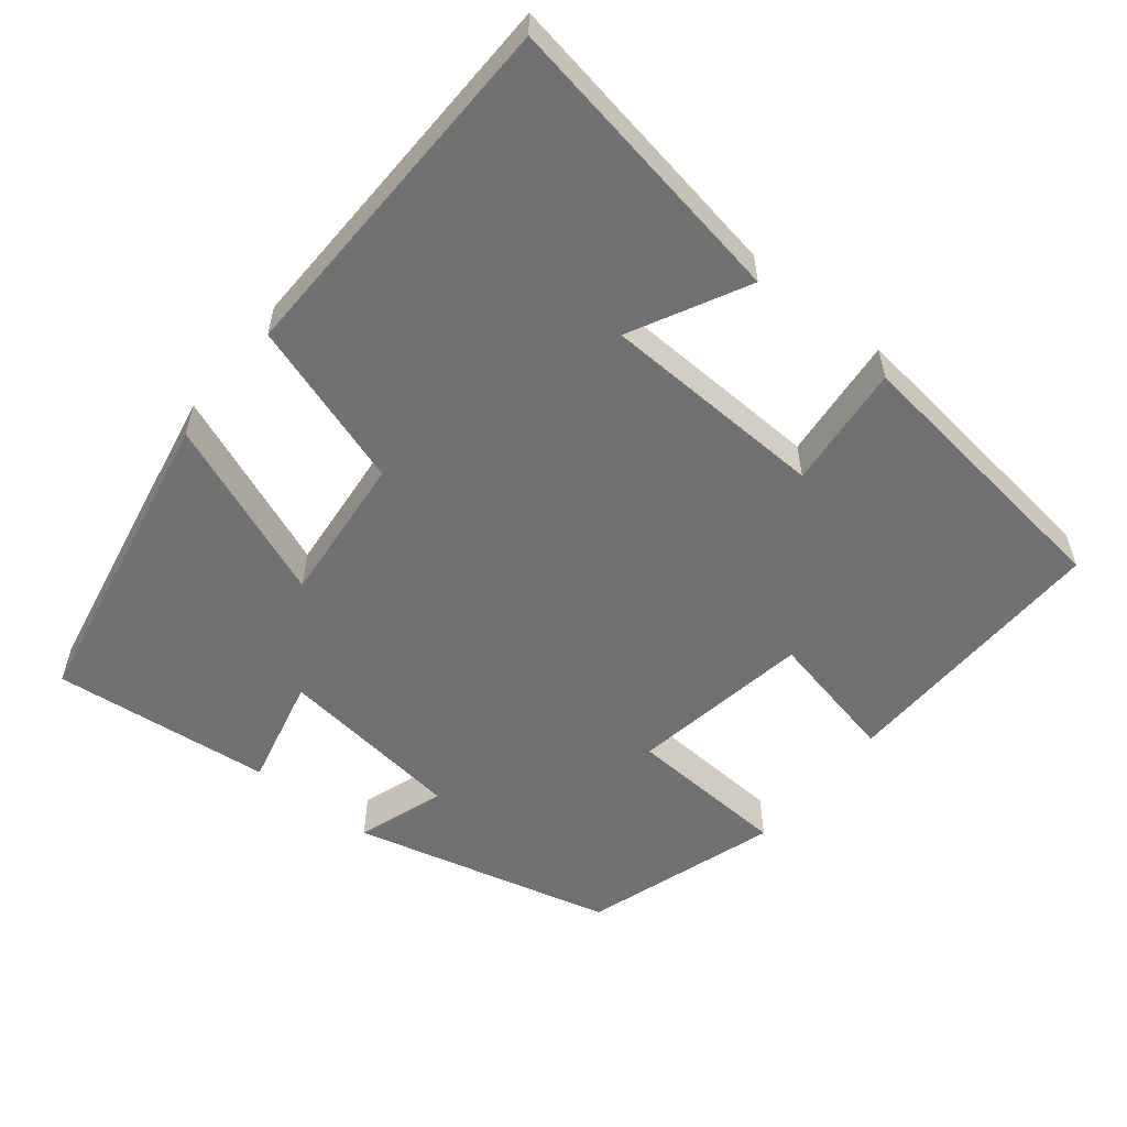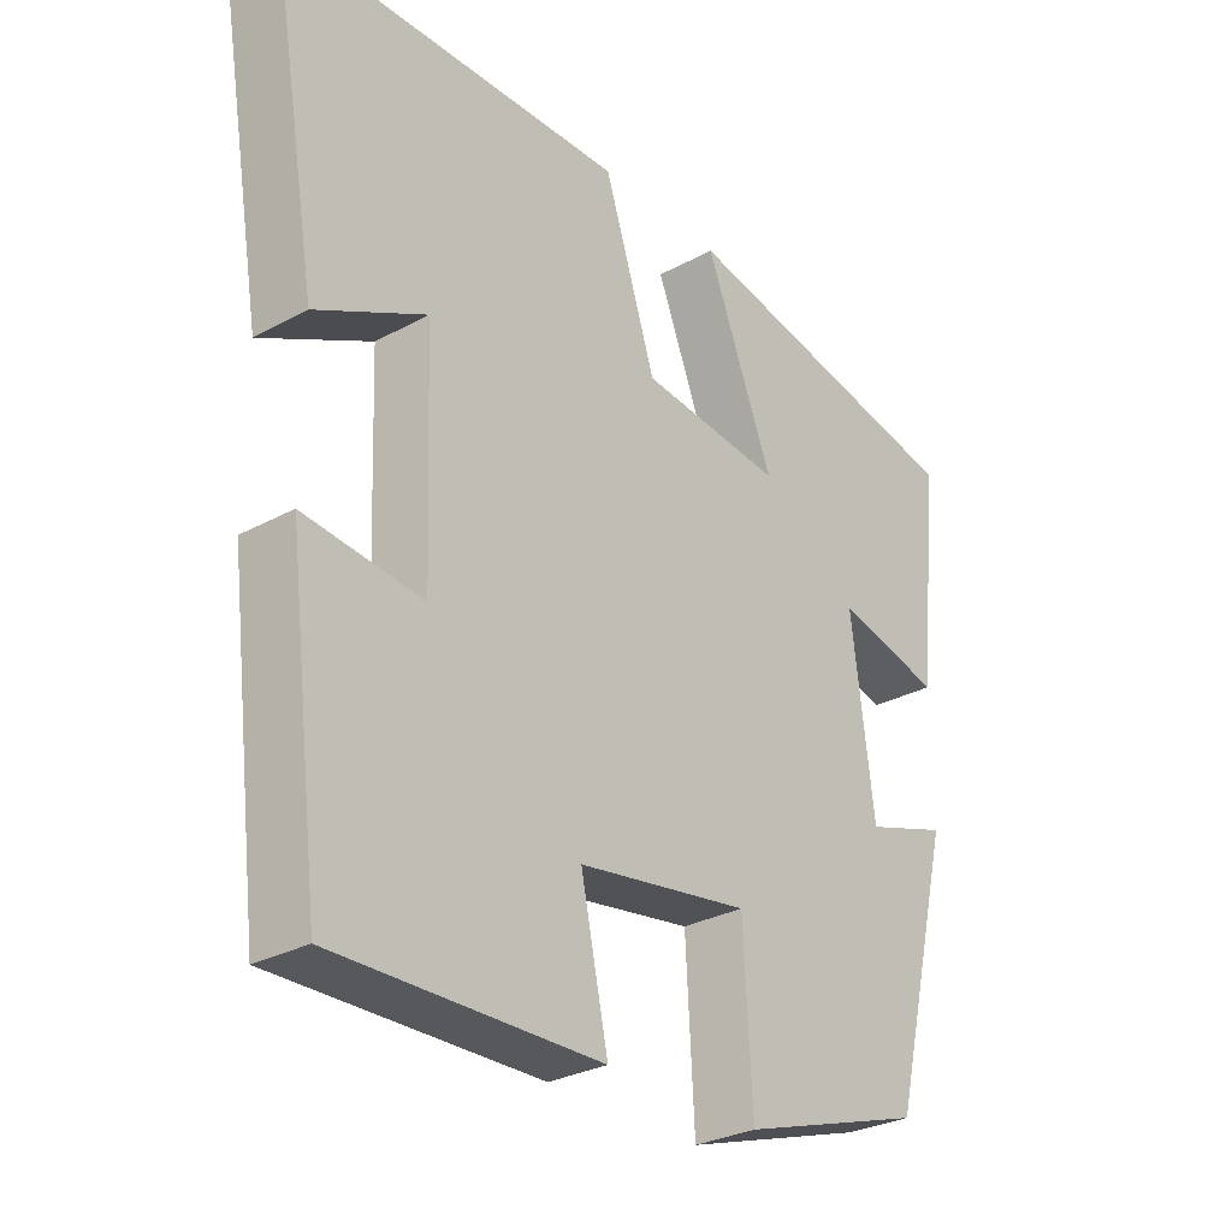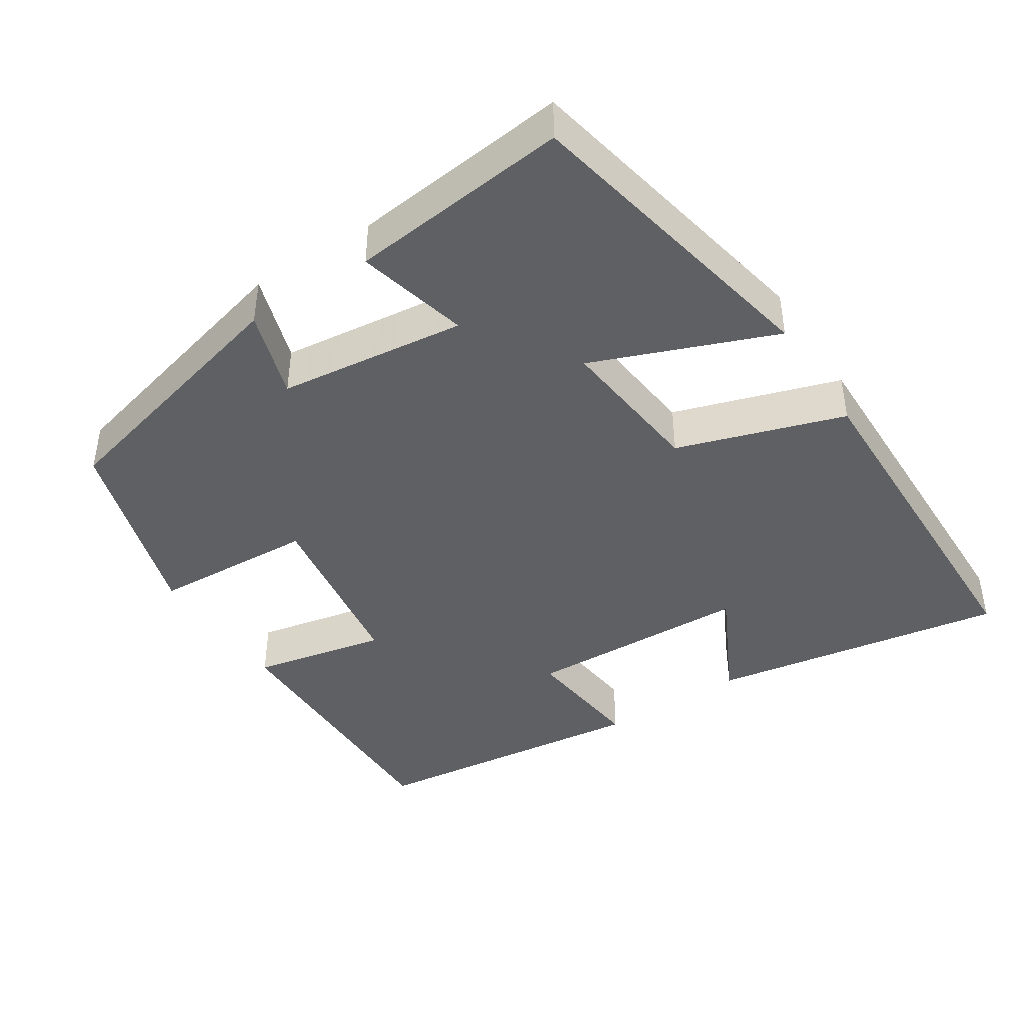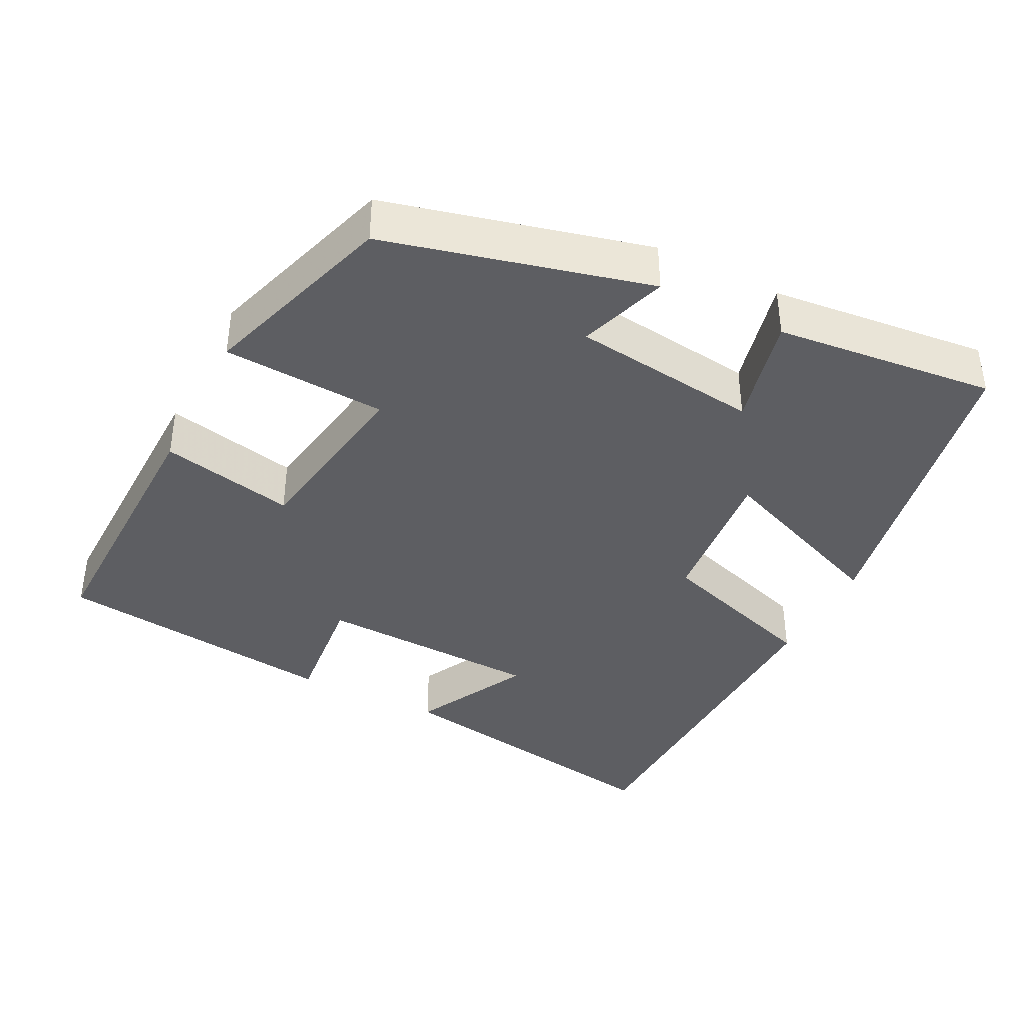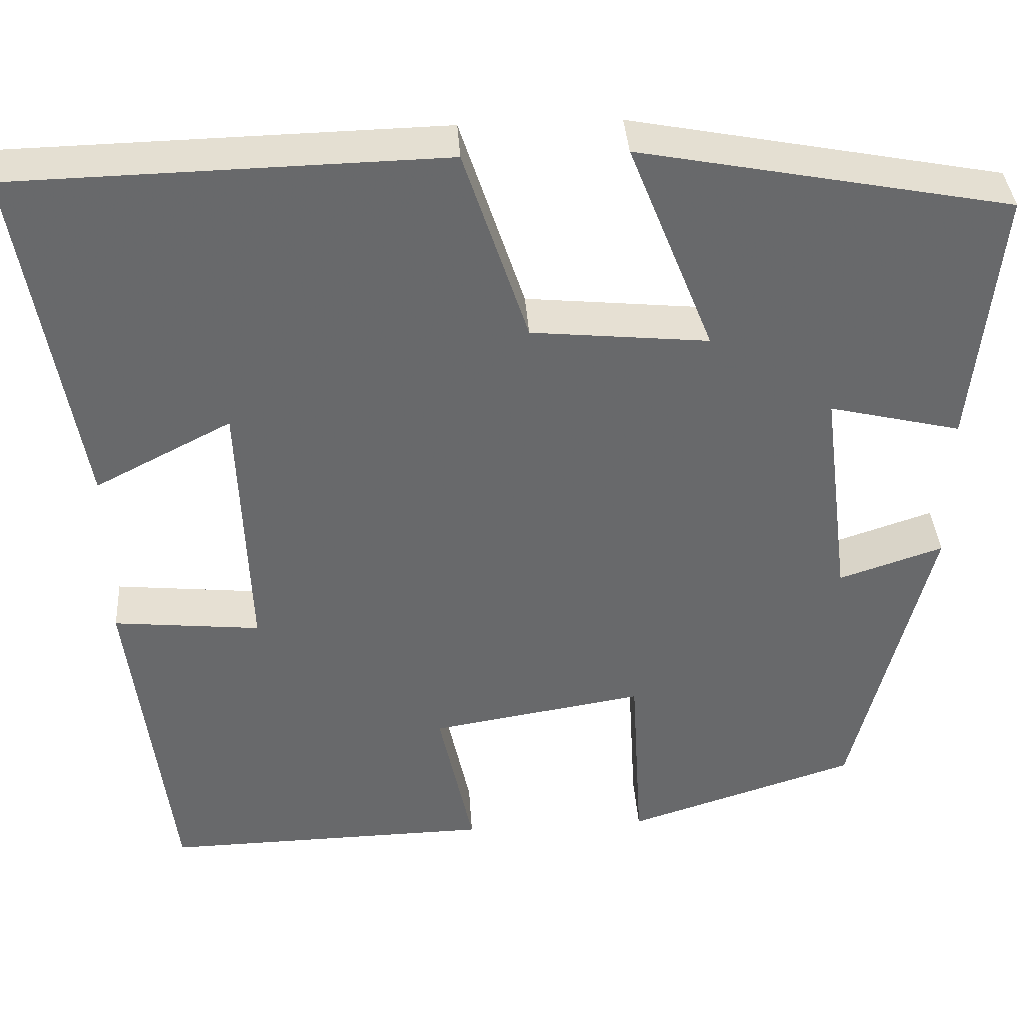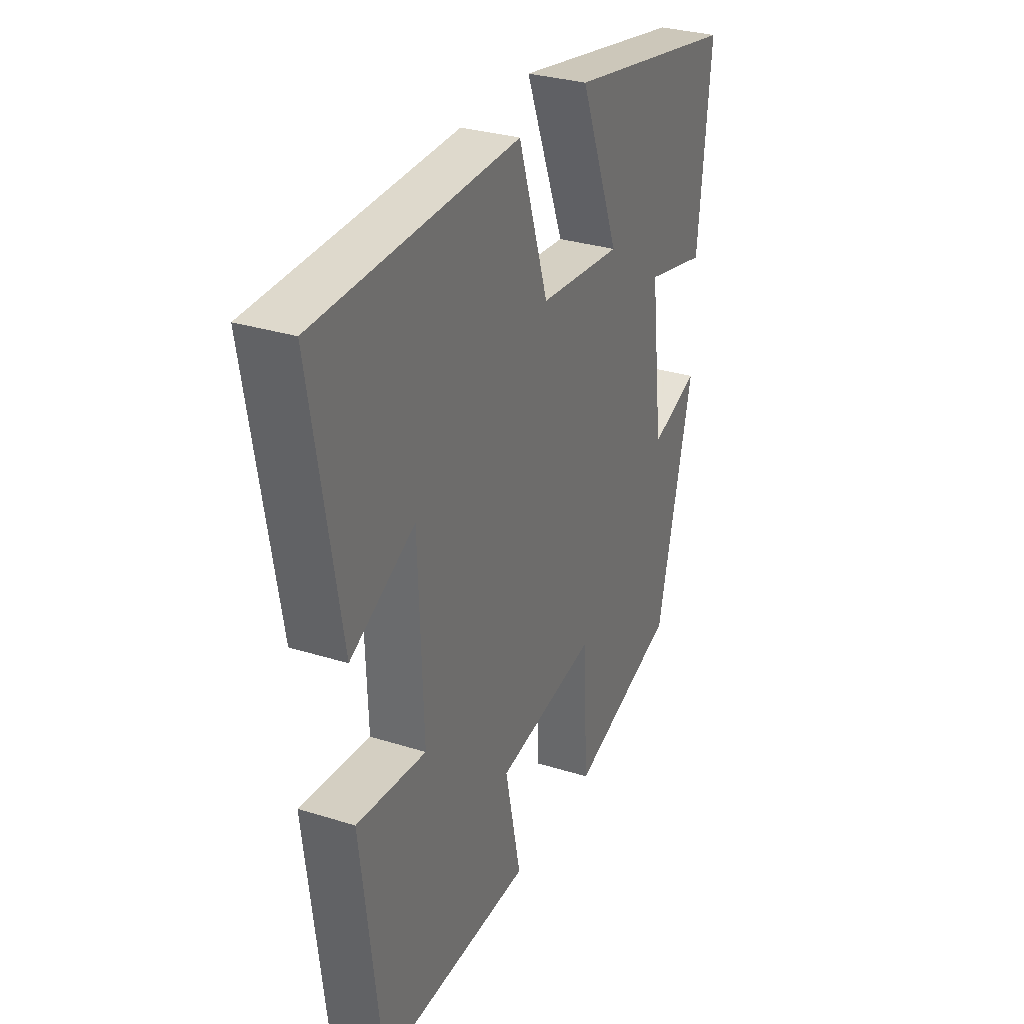
<metadata>
{"format":"obj","ext":"obj","renderer":"f3d","projection":"perspective","resolution":1024,"background":"white","views":[{"elev":-55.3,"azim":51.2,"up":"+Y"},{"elev":-29.4,"azim":128.8,"up":"+Z"},{"elev":-42.5,"azim":-56.6,"up":"+Y"},{"elev":-39.1,"azim":-116.8,"up":"+Y"},{"elev":37.7,"azim":176.2,"up":"+Z"},{"elev":30.7,"azim":114.3,"up":"+Z"}]}
</metadata>
<code>
v -0.411 0.07 -0.415
v -0.5 0.07 -0.059
v -0.38 0.07 -0.099
v -0.348 0.07 0.155
v -0.5 0.07 0.119
v -0.531 0.07 0.418
v -0.104 0.07 0.5
v -0.202 0.07 0.255
v 0.002 0.07 0.275
v 0.076 0.07 0.5
v 0.569 0.07 0.488
v 0.5 0.07 0.086
v 0.343 0.07 0.167
v 0.331 0.07 -0.139
v 0.5 0.07 -0.122
v 0.452 0.07 -0.508
v 0.074 0.07 -0.5
v 0.113 0.07 -0.318
v -0.133 0.07 -0.278
v -0.146 0.07 -0.5
v -0.411 0 -0.415
v -0.5 0 -0.059
v -0.38 0 -0.099
v -0.348 0 0.155
v -0.5 0 0.119
v -0.531 0 0.418
v -0.104 0 0.5
v -0.202 0 0.255
v 0.002 0 0.275
v 0.076 0 0.5
v 0.569 0 0.488
v 0.5 0 0.086
v 0.343 0 0.167
v 0.331 0 -0.139
v 0.5 0 -0.122
v 0.452 0 -0.508
v 0.074 0 -0.5
v 0.113 0 -0.318
v -0.133 0 -0.278
v -0.146 0 -0.5
f 19 20 1 2
f 18 19 2 3
f 15 16 17 18
f 14 15 18
f 13 14 18 3
f 10 11 12 13
f 9 10 13
f 8 9 13 3
f 7 8 3 4
f 4 5 6 7
f 22 21 40 39
f 23 22 39 38
f 38 37 36 35
f 38 35 34
f 23 38 34 33
f 33 32 31 30
f 33 30 29
f 23 33 29 28
f 24 23 28 27
f 27 26 25 24
f 1 21 22 2
f 2 22 23 3
f 3 23 24 4
f 4 24 25 5
f 5 25 26 6
f 6 26 27 7
f 7 27 28 8
f 8 28 29 9
f 9 29 30 10
f 10 30 31 11
f 11 31 32 12
f 12 32 33 13
f 13 33 34 14
f 14 34 35 15
f 15 35 36 16
f 16 36 37 17
f 17 37 38 18
f 18 38 39 19
f 19 39 40 20
f 20 40 21 1

</code>
